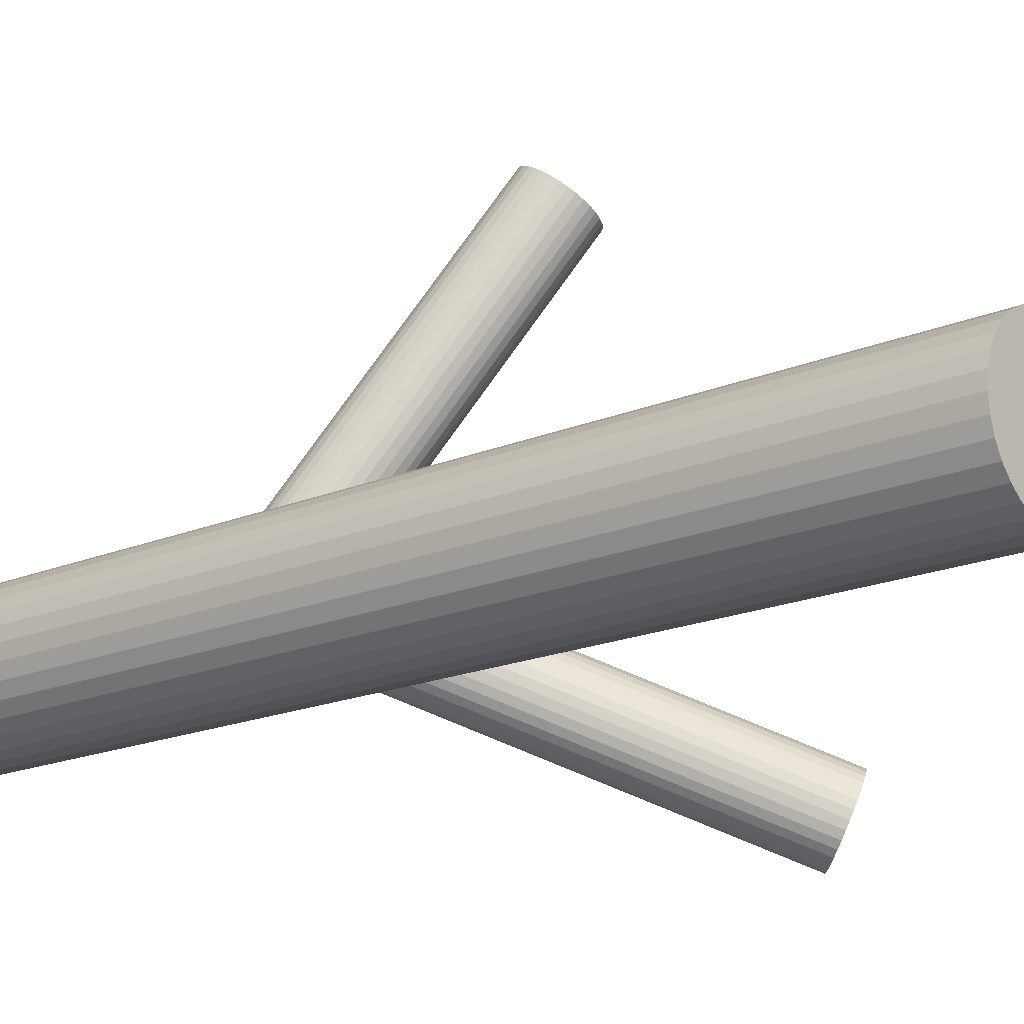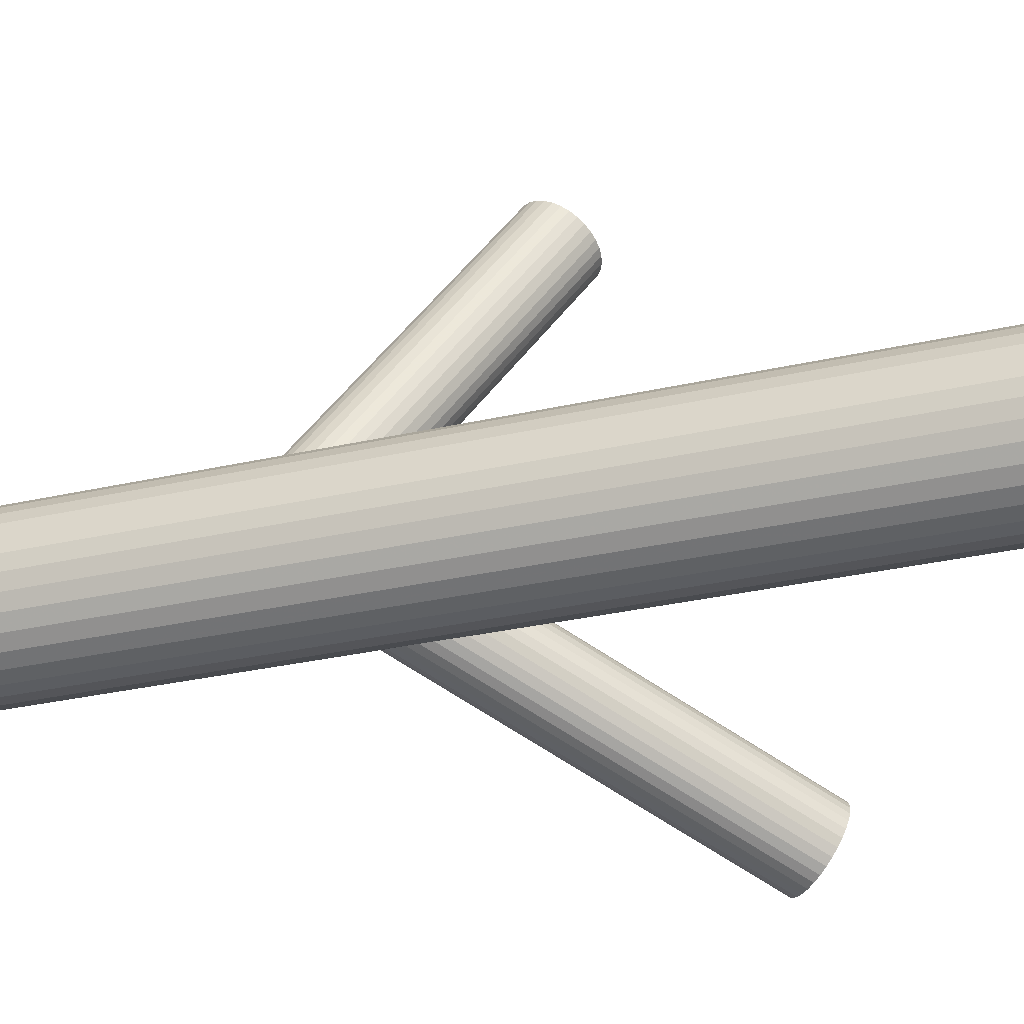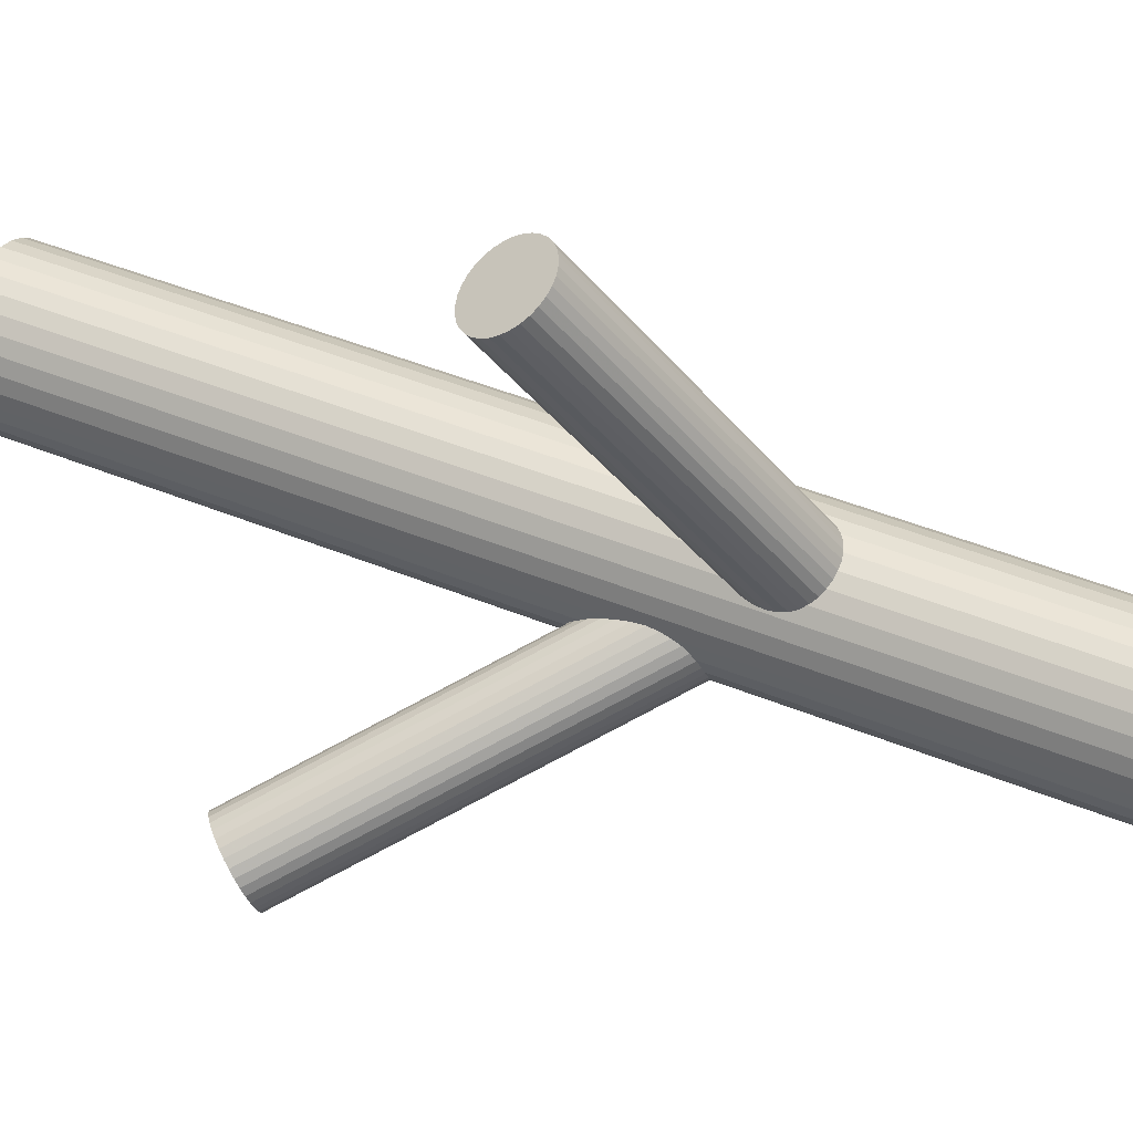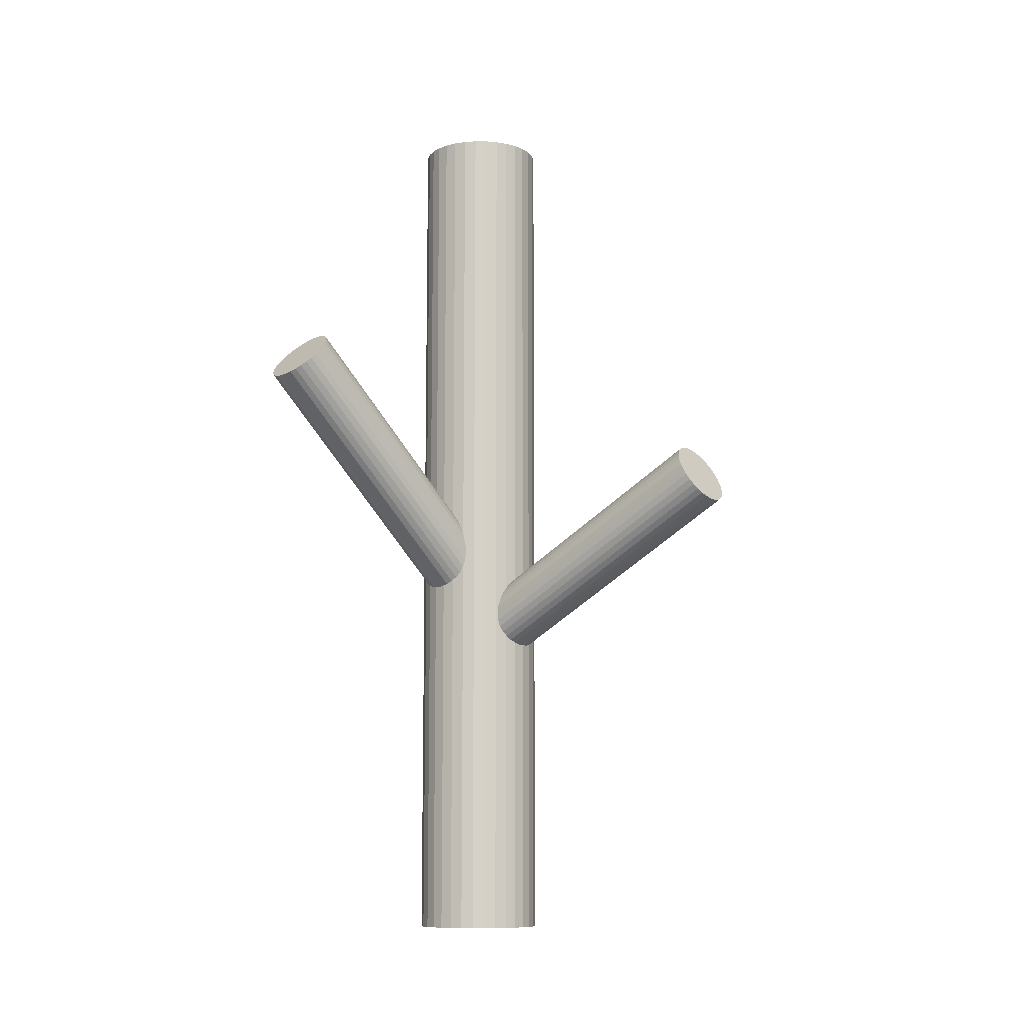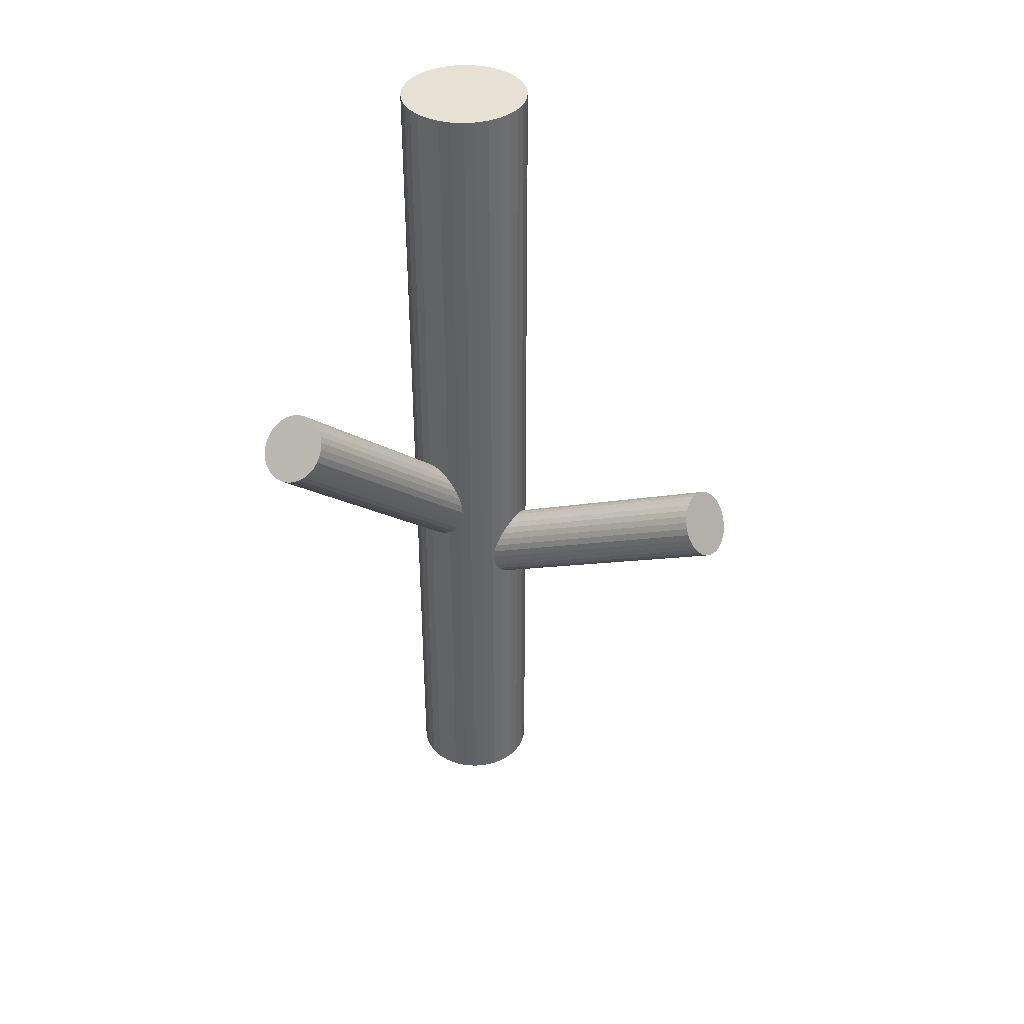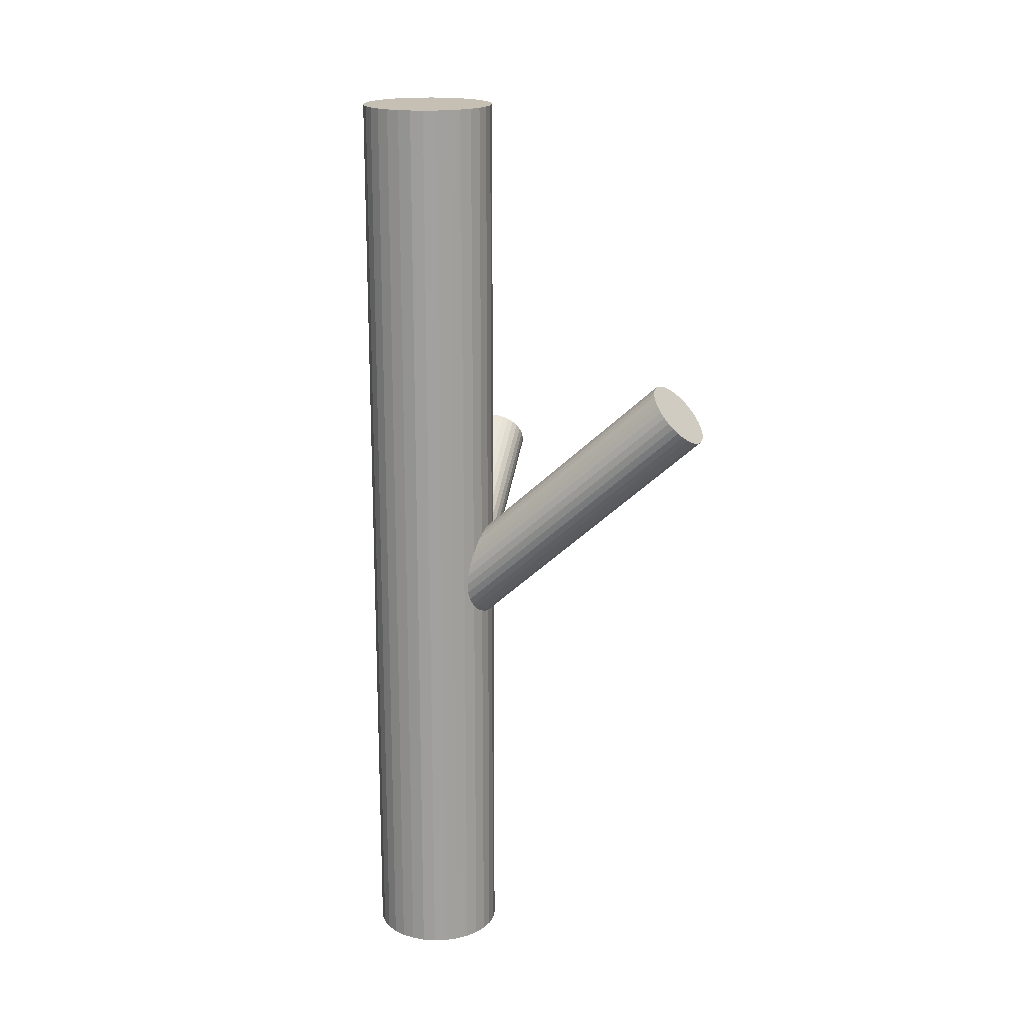
<metadata>
{"format":"obj","ext":"obj","renderer":"f3d","projection":"perspective","resolution":1024,"background":"white","views":[{"elev":-17.7,"azim":-50.0,"up":"+Y"},{"elev":-30.3,"azim":-71.5,"up":"+Y"},{"elev":44.8,"azim":115.6,"up":"+Y"},{"elev":-10.4,"azim":105.8,"up":"+Z"},{"elev":39.0,"azim":100.5,"up":"+Z"},{"elev":18.1,"azim":-9.7,"up":"+Z"}]}
</metadata>
<code>
v -0.02865 -0.0198 -0.1345
v -0.02865 -0.0198 0.1345
v -0.02865 -0.000813 -0.1345
v -0.02865 -0.000813 0.1345
v -0.02865 -0.03879 -0.1345
v -0.02865 -0.03879 0.1345
v -0.04444 -0.009253 -0.1345
v -0.04444 -0.009253 0.1345
v -0.04444 -0.03035 -0.1345
v -0.04444 -0.03035 0.1345
v -0.009656 -0.0198 -0.1345
v -0.009656 -0.0198 0.1345
v -0.03591 -0.002259 -0.1345
v -0.03591 -0.002259 0.1345
v -0.03591 -0.03735 -0.1345
v -0.03591 -0.03735 0.1345
v -0.02494 -0.03843 -0.1345
v -0.02494 -0.03843 0.1345
v -0.02494 -0.001178 -0.1345
v -0.02494 -0.001178 0.1345
v -0.0181 -0.03559 -0.1345
v -0.0181 -0.03559 0.1345
v -0.0181 -0.004013 -0.1345
v -0.0181 -0.004013 0.1345
v -0.04727 -0.0161 -0.1345
v -0.04727 -0.0161 0.1345
v -0.04727 -0.02351 -0.1345
v -0.04727 -0.02351 0.1345
v -0.01522 -0.006375 -0.1345
v -0.01522 -0.006375 0.1345
v -0.01522 -0.03323 -0.1345
v -0.01522 -0.03323 0.1345
v -0.0111 -0.02707 -0.1345
v -0.0111 -0.02707 0.1345
v -0.0111 -0.01254 -0.1345
v -0.0111 -0.01254 0.1345
v -0.04619 -0.02707 -0.1345
v -0.04619 -0.02707 0.1345
v -0.04619 -0.01254 -0.1345
v -0.04619 -0.01254 0.1345
v -0.04207 -0.006375 -0.1345
v -0.04207 -0.006375 0.1345
v -0.04207 -0.03323 -0.1345
v -0.04207 -0.03323 0.1345
v -0.01002 -0.0161 -0.1345
v -0.01002 -0.0161 0.1345
v -0.01002 -0.02351 -0.1345
v -0.01002 -0.02351 0.1345
v -0.0392 -0.03559 -0.1345
v -0.0392 -0.03559 0.1345
v -0.0392 -0.004013 -0.1345
v -0.0392 -0.004013 0.1345
v -0.03235 -0.03843 -0.1345
v -0.03235 -0.03843 0.1345
v -0.03235 -0.001178 -0.1345
v -0.03235 -0.001178 0.1345
v -0.02138 -0.002259 -0.1345
v -0.02138 -0.002259 0.1345
v -0.02138 -0.03735 -0.1345
v -0.02138 -0.03735 0.1345
v -0.04764 -0.0198 -0.1345
v -0.04764 -0.0198 0.1345
v -0.01286 -0.009253 -0.1345
v -0.01286 -0.009253 0.1345
v -0.01286 -0.03035 -0.1345
v -0.01286 -0.03035 0.1345
v 0.0396 -0.05997 0.04724
v -0.02865 -0.0198 -0.02537
v 0.04568 -0.06355 0.03955
v -0.02257 -0.02338 -0.03306
v 0.03353 -0.0564 0.05493
v -0.03472 -0.01623 -0.01769
v 0.04319 -0.06671 0.04014
v -0.02506 -0.02655 -0.03248
v 0.03197 -0.06011 0.05434
v -0.03628 -0.01994 -0.01827
v 0.04063 -0.05051 0.05151
v -0.02762 -0.01034 -0.0211
v 0.04737 -0.05449 0.04297
v -0.02087 -0.01432 -0.02965
v 0.03749 -0.05201 0.05363
v -0.03076 -0.01184 -0.01898
v 0.04759 -0.05795 0.04085
v -0.02066 -0.01778 -0.03177
v 0.03261 -0.05822 0.05478
v -0.03564 -0.01805 -0.01784
v 0.04453 -0.06523 0.0397
v -0.02372 -0.02506 -0.03291
v 0.03431 -0.06896 0.04724
v -0.03394 -0.02879 -0.02537
v 0.04597 -0.05185 0.04574
v -0.02227 -0.01169 -0.02687
v 0.0436 -0.05046 0.04874
v -0.02464 -0.01029 -0.02388
v 0.03704 -0.06964 0.0443
v -0.03121 -0.02947 -0.02832
v 0.03239 -0.06691 0.05018
v -0.03586 -0.02674 -0.02243
v 0.04016 -0.06885 0.04181
v -0.02809 -0.02869 -0.03081
v 0.03157 -0.0638 0.05268
v -0.03668 -0.02363 -0.01994
v 0.04764 -0.05614 0.04181
v -0.02061 -0.01598 -0.03081
v 0.03905 -0.05109 0.05268
v -0.0292 -0.01092 -0.01994
v 0.04681 -0.05304 0.0443
v -0.02144 -0.01287 -0.02832
v 0.04216 -0.0503 0.05018
v -0.02608 -0.01013 -0.02243
v 0.0356 -0.06948 0.04574
v -0.03265 -0.02932 -0.02687
v 0.03323 -0.06809 0.04874
v -0.03502 -0.02792 -0.02388
v 0.04489 -0.05098 0.04724
v -0.02336 -0.01082 -0.02537
v 0.03468 -0.05471 0.05478
v -0.03357 -0.01454 -0.01784
v 0.04659 -0.06172 0.0397
v -0.02166 -0.02156 -0.03291
v 0.03161 -0.06199 0.05363
v -0.03664 -0.02182 -0.01898
v 0.04171 -0.06794 0.04085
v -0.02654 -0.02777 -0.03177
v 0.03183 -0.06546 0.05151
v -0.03642 -0.02529 -0.0211
v 0.03858 -0.06943 0.04297
v -0.02967 -0.02926 -0.02965
v 0.04724 -0.05984 0.04014
v -0.02101 -0.01967 -0.03248
v 0.03601 -0.05323 0.05434
v -0.03223 -0.01306 -0.01827
v -0.02865 -0.0198 -0.04044
v 0.004694 0.06376 0.008396
v -0.02684 -0.01527 -0.04942
v 0.0065 0.06829 -0.0005876
v -0.03045 -0.02433 -0.03145
v 0.002887 0.05923 0.01738
v -0.02502 -0.0161 -0.04925
v 0.008318 0.06747 -0.000415
v -0.02857 -0.02498 -0.03163
v 0.004774 0.05858 0.01721
v -0.02334 -0.01707 -0.04874
v 0.009996 0.0665 9.621e-05
v -0.02668 -0.02544 -0.03214
v 0.006657 0.05813 0.0167
v -0.01898 -0.02263 -0.04219
v 0.01436 0.06093 0.006643
v -0.01969 -0.0244 -0.03868
v 0.01365 0.05916 0.01015
v -0.03242 -0.01393 -0.04791
v 0.0009215 0.06963 0.0009264
v -0.03542 -0.02146 -0.03297
v -0.002083 0.0621 0.01587
v -0.03664 -0.02033 -0.03408
v -0.003297 0.06324 0.01475
v -0.03408 -0.01392 -0.04679
v -0.0007418 0.06964 0.002044
v -0.02176 -0.02547 -0.03545
v 0.01158 0.0581 0.01339
v -0.01975 -0.02044 -0.04543
v 0.01359 0.06313 0.003405
v -0.01918 -0.02157 -0.04387
v 0.01416 0.062 0.004958
v -0.02057 -0.02504 -0.037
v 0.01277 0.05853 0.01183
v -0.01915 -0.02359 -0.04044
v 0.01419 0.05998 0.008396
v -0.03814 -0.01602 -0.04044
v -0.0048 0.06755 0.008396
v -0.03673 -0.01457 -0.04387
v -0.003386 0.069 0.004958
v -0.03811 -0.01804 -0.037
v -0.004769 0.06553 0.01183
v -0.03754 -0.01917 -0.03545
v -0.004204 0.0644 0.01339
v -0.03554 -0.01414 -0.04543
v -0.002196 0.06943 0.003405
v -0.02321 -0.02568 -0.03408
v 0.01013 0.05788 0.01475
v -0.02066 -0.01928 -0.04679
v 0.01268 0.06429 0.002044
v -0.02187 -0.01814 -0.04791
v 0.01147 0.06542 0.0009264
v -0.02487 -0.02567 -0.03297
v 0.008466 0.05789 0.01587
v -0.03761 -0.01521 -0.04219
v -0.004265 0.06836 0.006643
v -0.03831 -0.01697 -0.03868
v -0.00497 0.06659 0.01015
v -0.03061 -0.01417 -0.04874
v 0.00273 0.0694 9.621e-05
v -0.03395 -0.02254 -0.03214
v -0.0006086 0.06103 0.0167
v -0.02873 -0.01462 -0.04925
v 0.004614 0.06894 -0.000415
v -0.03227 -0.02351 -0.03163
v 0.001069 0.06006 0.01721
f 11 1 45
f 11 45 12
f 12 45 46
f 12 46 2
f 45 1 35
f 45 35 46
f 46 35 36
f 46 36 2
f 35 1 63
f 35 63 36
f 36 63 64
f 36 64 2
f 63 1 29
f 63 29 64
f 64 29 30
f 64 30 2
f 29 1 23
f 29 23 30
f 30 23 24
f 30 24 2
f 23 1 57
f 23 57 24
f 24 57 58
f 24 58 2
f 57 1 19
f 57 19 58
f 58 19 20
f 58 20 2
f 19 1 3
f 19 3 20
f 20 3 4
f 20 4 2
f 3 1 55
f 3 55 4
f 4 55 56
f 4 56 2
f 55 1 13
f 55 13 56
f 56 13 14
f 56 14 2
f 13 1 51
f 13 51 14
f 14 51 52
f 14 52 2
f 51 1 41
f 51 41 52
f 52 41 42
f 52 42 2
f 41 1 7
f 41 7 42
f 42 7 8
f 42 8 2
f 7 1 39
f 7 39 8
f 8 39 40
f 8 40 2
f 39 1 25
f 39 25 40
f 40 25 26
f 40 26 2
f 25 1 61
f 25 61 26
f 26 61 62
f 26 62 2
f 61 1 27
f 61 27 62
f 62 27 28
f 62 28 2
f 27 1 37
f 27 37 28
f 28 37 38
f 28 38 2
f 37 1 9
f 37 9 38
f 38 9 10
f 38 10 2
f 9 1 43
f 9 43 10
f 10 43 44
f 10 44 2
f 43 1 49
f 43 49 44
f 44 49 50
f 44 50 2
f 49 1 15
f 49 15 50
f 50 15 16
f 50 16 2
f 15 1 53
f 15 53 16
f 16 53 54
f 16 54 2
f 53 1 5
f 53 5 54
f 54 5 6
f 54 6 2
f 5 1 17
f 5 17 6
f 6 17 18
f 6 18 2
f 17 1 59
f 17 59 18
f 18 59 60
f 18 60 2
f 59 1 21
f 59 21 60
f 60 21 22
f 60 22 2
f 21 1 31
f 21 31 22
f 22 31 32
f 22 32 2
f 31 1 65
f 31 65 32
f 32 65 66
f 32 66 2
f 65 1 33
f 65 33 66
f 66 33 34
f 66 34 2
f 33 1 47
f 33 47 34
f 34 47 48
f 34 48 2
f 47 1 11
f 47 11 48
f 48 11 12
f 48 12 2
f 116 68 94
f 116 94 115
f 115 94 93
f 115 93 67
f 94 68 110
f 94 110 93
f 93 110 109
f 93 109 67
f 110 68 78
f 110 78 109
f 109 78 77
f 109 77 67
f 78 68 106
f 78 106 77
f 77 106 105
f 77 105 67
f 106 68 82
f 106 82 105
f 105 82 81
f 105 81 67
f 82 68 132
f 82 132 81
f 81 132 131
f 81 131 67
f 132 68 118
f 132 118 131
f 131 118 117
f 131 117 67
f 118 68 72
f 118 72 117
f 117 72 71
f 117 71 67
f 72 68 86
f 72 86 71
f 71 86 85
f 71 85 67
f 86 68 76
f 86 76 85
f 85 76 75
f 85 75 67
f 76 68 122
f 76 122 75
f 75 122 121
f 75 121 67
f 122 68 102
f 122 102 121
f 121 102 101
f 121 101 67
f 102 68 126
f 102 126 101
f 101 126 125
f 101 125 67
f 126 68 98
f 126 98 125
f 125 98 97
f 125 97 67
f 98 68 114
f 98 114 97
f 97 114 113
f 97 113 67
f 114 68 90
f 114 90 113
f 113 90 89
f 113 89 67
f 90 68 112
f 90 112 89
f 89 112 111
f 89 111 67
f 112 68 96
f 112 96 111
f 111 96 95
f 111 95 67
f 96 68 128
f 96 128 95
f 95 128 127
f 95 127 67
f 128 68 100
f 128 100 127
f 127 100 99
f 127 99 67
f 100 68 124
f 100 124 99
f 99 124 123
f 99 123 67
f 124 68 74
f 124 74 123
f 123 74 73
f 123 73 67
f 74 68 88
f 74 88 73
f 73 88 87
f 73 87 67
f 88 68 70
f 88 70 87
f 87 70 69
f 87 69 67
f 70 68 120
f 70 120 69
f 69 120 119
f 69 119 67
f 120 68 130
f 120 130 119
f 119 130 129
f 119 129 67
f 130 68 84
f 130 84 129
f 129 84 83
f 129 83 67
f 84 68 104
f 84 104 83
f 83 104 103
f 83 103 67
f 104 68 80
f 104 80 103
f 103 80 79
f 103 79 67
f 80 68 108
f 80 108 79
f 79 108 107
f 79 107 67
f 108 68 92
f 108 92 107
f 107 92 91
f 107 91 67
f 92 68 116
f 92 116 91
f 91 116 115
f 91 115 67
f 169 133 189
f 169 189 170
f 170 189 190
f 170 190 134
f 189 133 173
f 189 173 190
f 190 173 174
f 190 174 134
f 173 133 175
f 173 175 174
f 174 175 176
f 174 176 134
f 175 133 155
f 175 155 176
f 176 155 156
f 176 156 134
f 155 133 153
f 155 153 156
f 156 153 154
f 156 154 134
f 153 133 193
f 153 193 154
f 154 193 194
f 154 194 134
f 193 133 197
f 193 197 194
f 194 197 198
f 194 198 134
f 197 133 137
f 197 137 198
f 198 137 138
f 198 138 134
f 137 133 141
f 137 141 138
f 138 141 142
f 138 142 134
f 141 133 145
f 141 145 142
f 142 145 146
f 142 146 134
f 145 133 185
f 145 185 146
f 146 185 186
f 146 186 134
f 185 133 179
f 185 179 186
f 186 179 180
f 186 180 134
f 179 133 159
f 179 159 180
f 180 159 160
f 180 160 134
f 159 133 165
f 159 165 160
f 160 165 166
f 160 166 134
f 165 133 149
f 165 149 166
f 166 149 150
f 166 150 134
f 149 133 167
f 149 167 150
f 150 167 168
f 150 168 134
f 167 133 147
f 167 147 168
f 168 147 148
f 168 148 134
f 147 133 163
f 147 163 148
f 148 163 164
f 148 164 134
f 163 133 161
f 163 161 164
f 164 161 162
f 164 162 134
f 161 133 181
f 161 181 162
f 162 181 182
f 162 182 134
f 181 133 183
f 181 183 182
f 182 183 184
f 182 184 134
f 183 133 143
f 183 143 184
f 184 143 144
f 184 144 134
f 143 133 139
f 143 139 144
f 144 139 140
f 144 140 134
f 139 133 135
f 139 135 140
f 140 135 136
f 140 136 134
f 135 133 195
f 135 195 136
f 136 195 196
f 136 196 134
f 195 133 191
f 195 191 196
f 196 191 192
f 196 192 134
f 191 133 151
f 191 151 192
f 192 151 152
f 192 152 134
f 151 133 157
f 151 157 152
f 152 157 158
f 152 158 134
f 157 133 177
f 157 177 158
f 158 177 178
f 158 178 134
f 177 133 171
f 177 171 178
f 178 171 172
f 178 172 134
f 171 133 187
f 171 187 172
f 172 187 188
f 172 188 134
f 187 133 169
f 187 169 188
f 188 169 170
f 188 170 134

</code>
